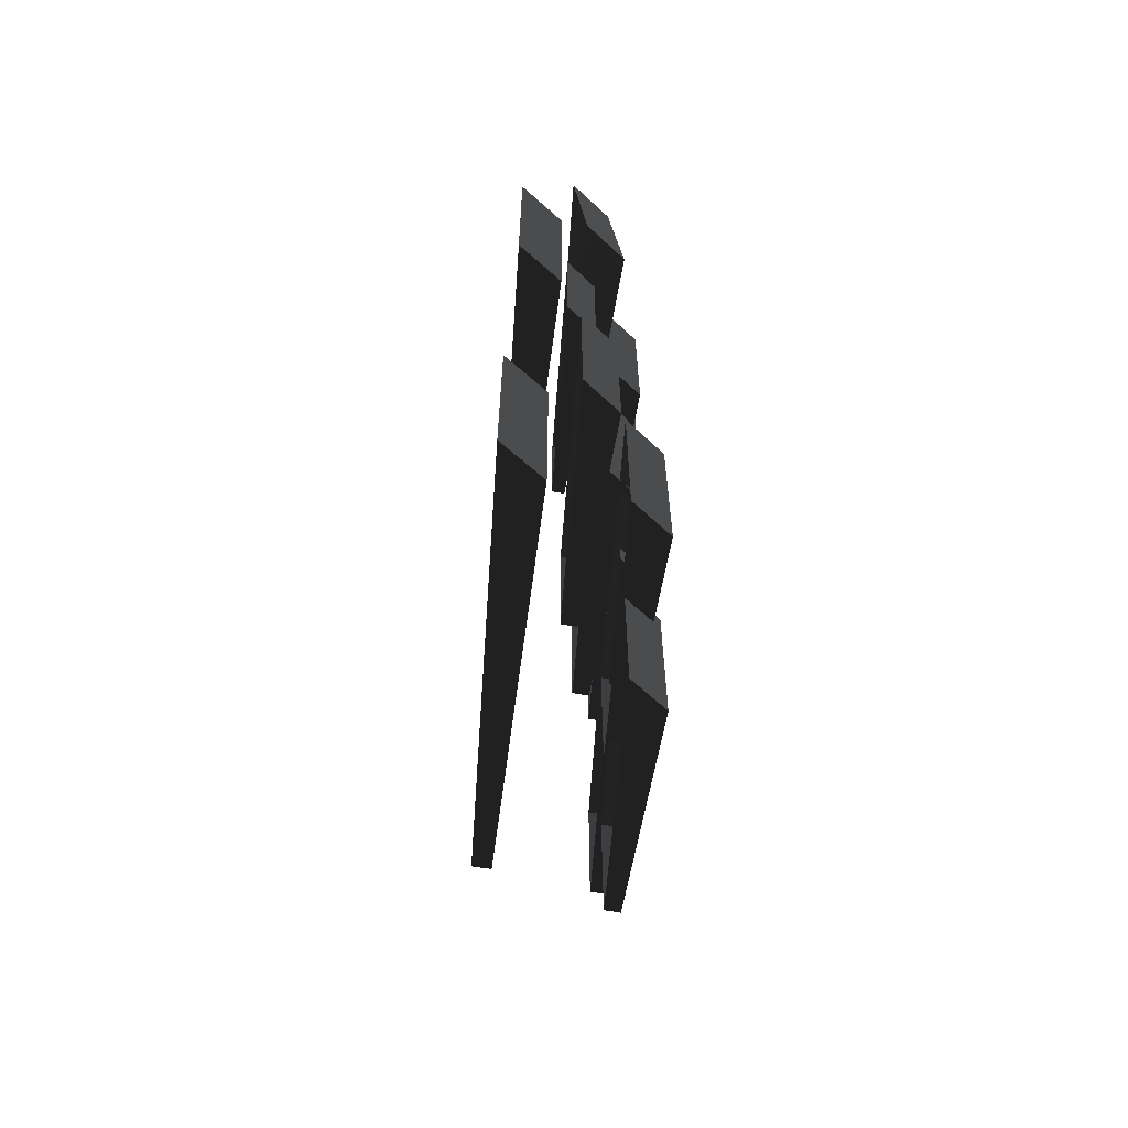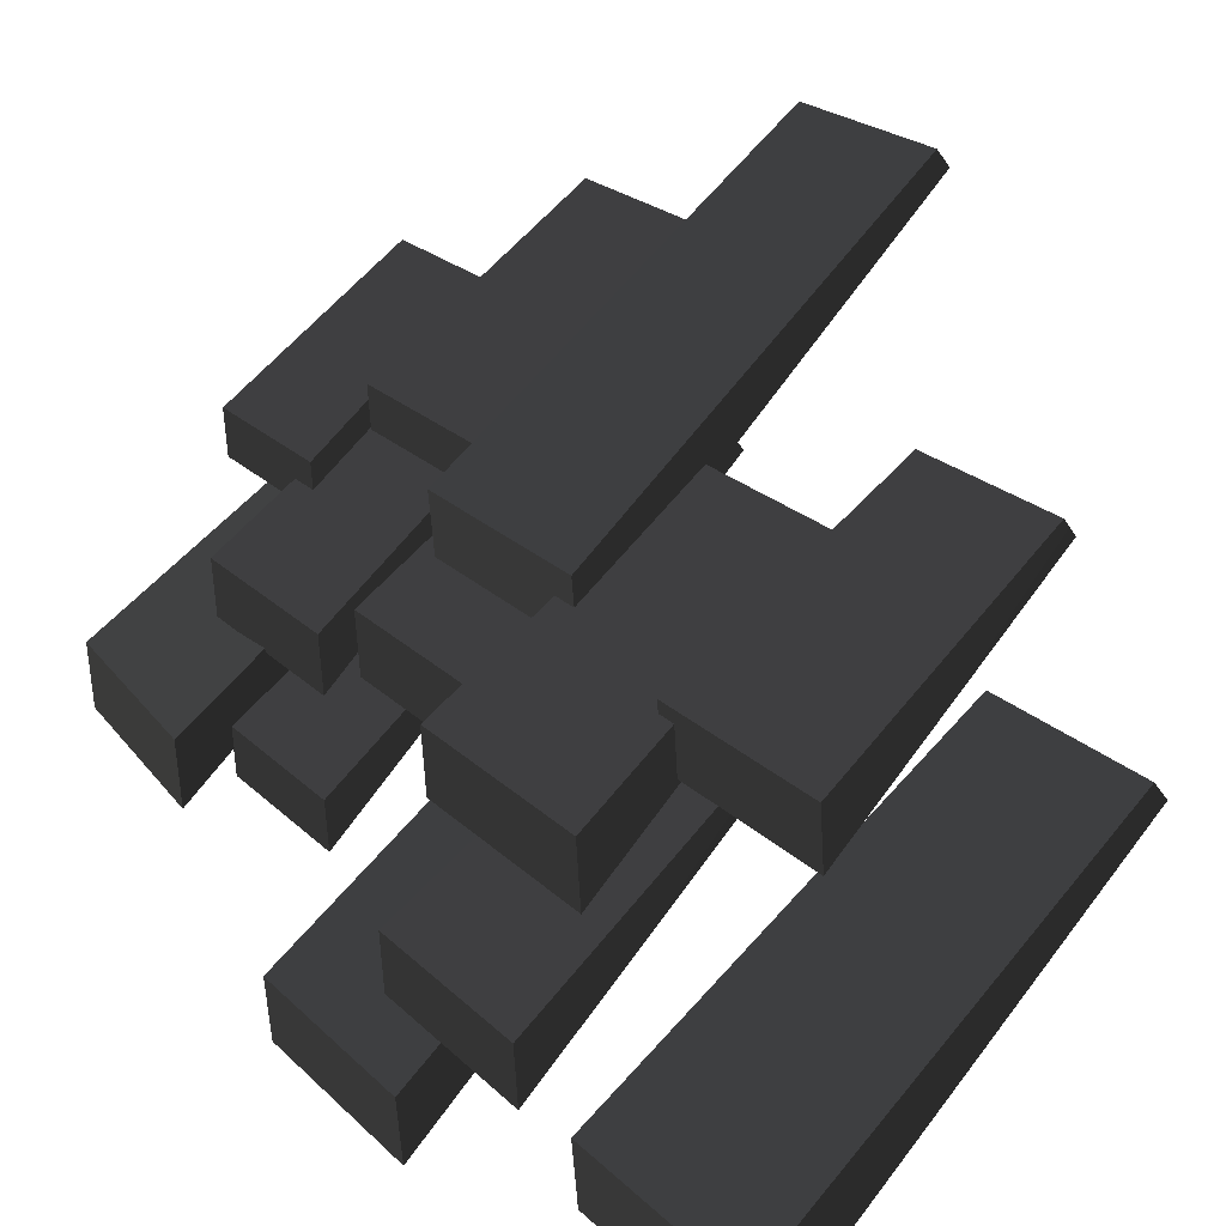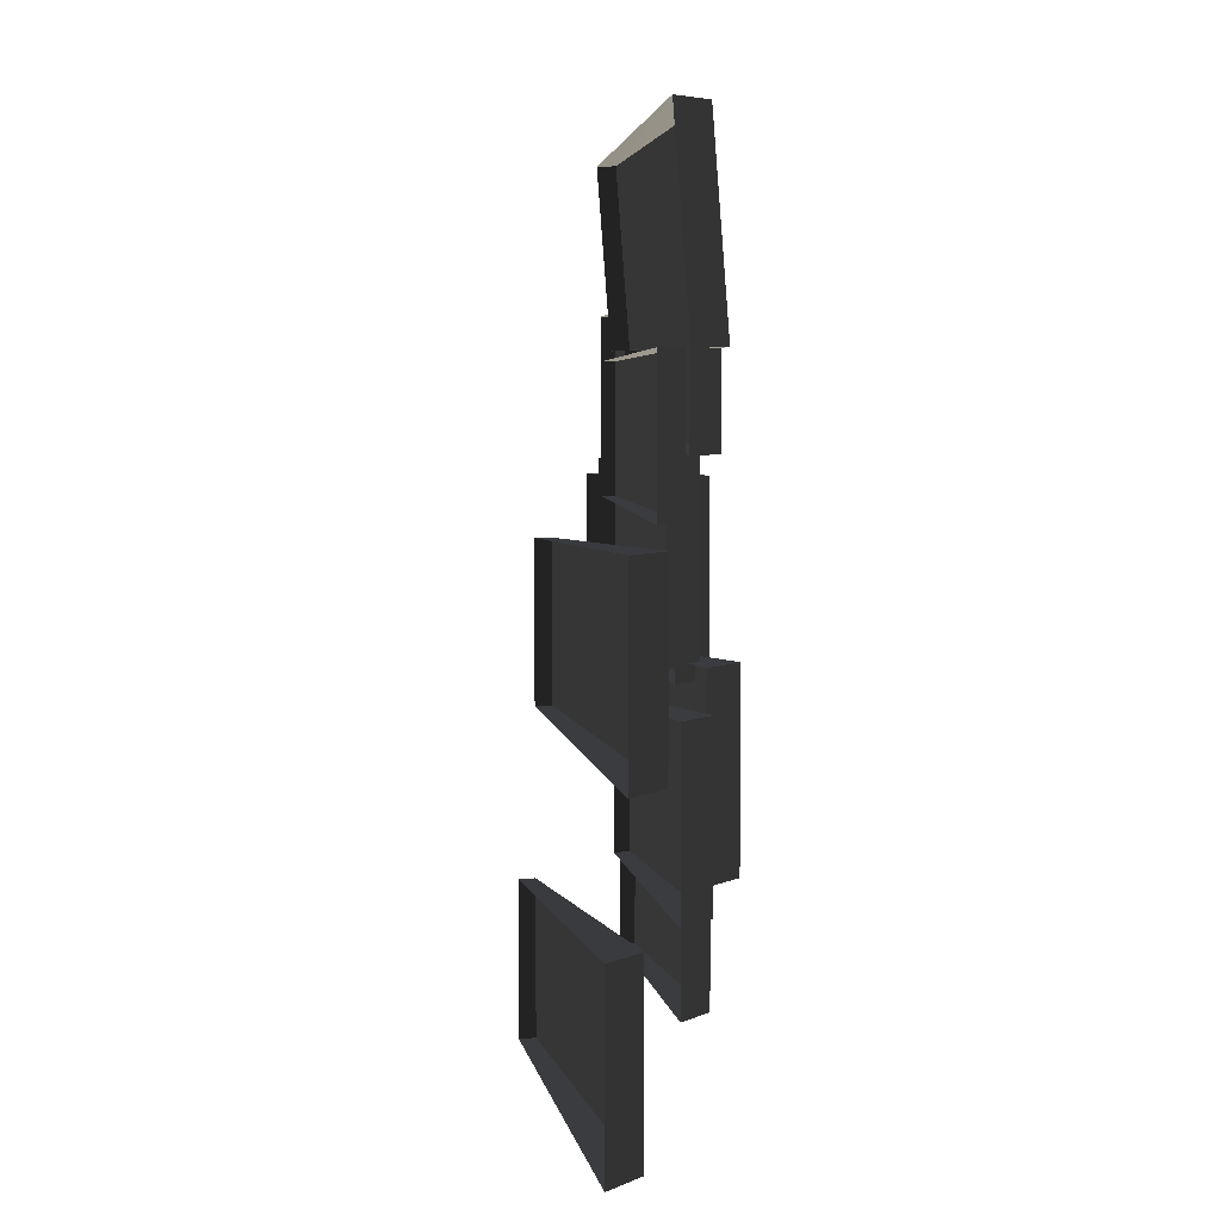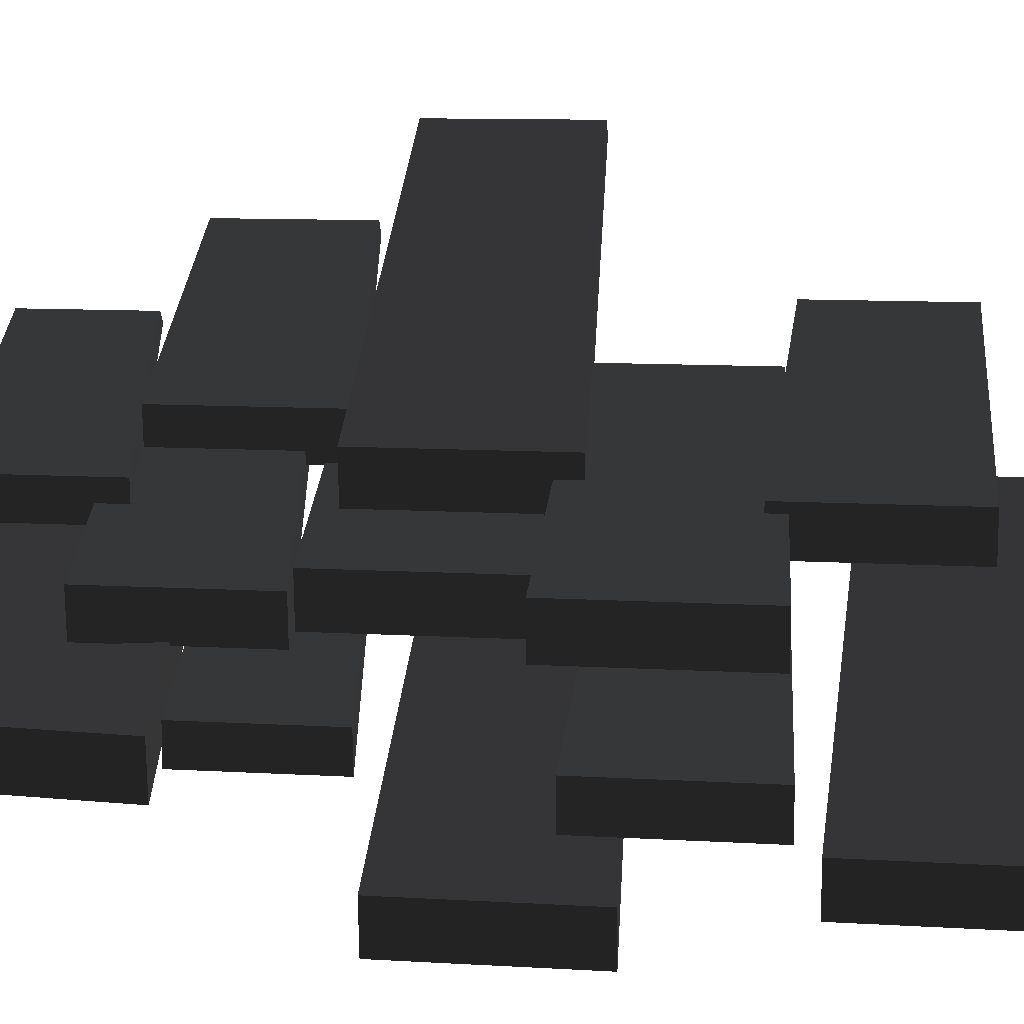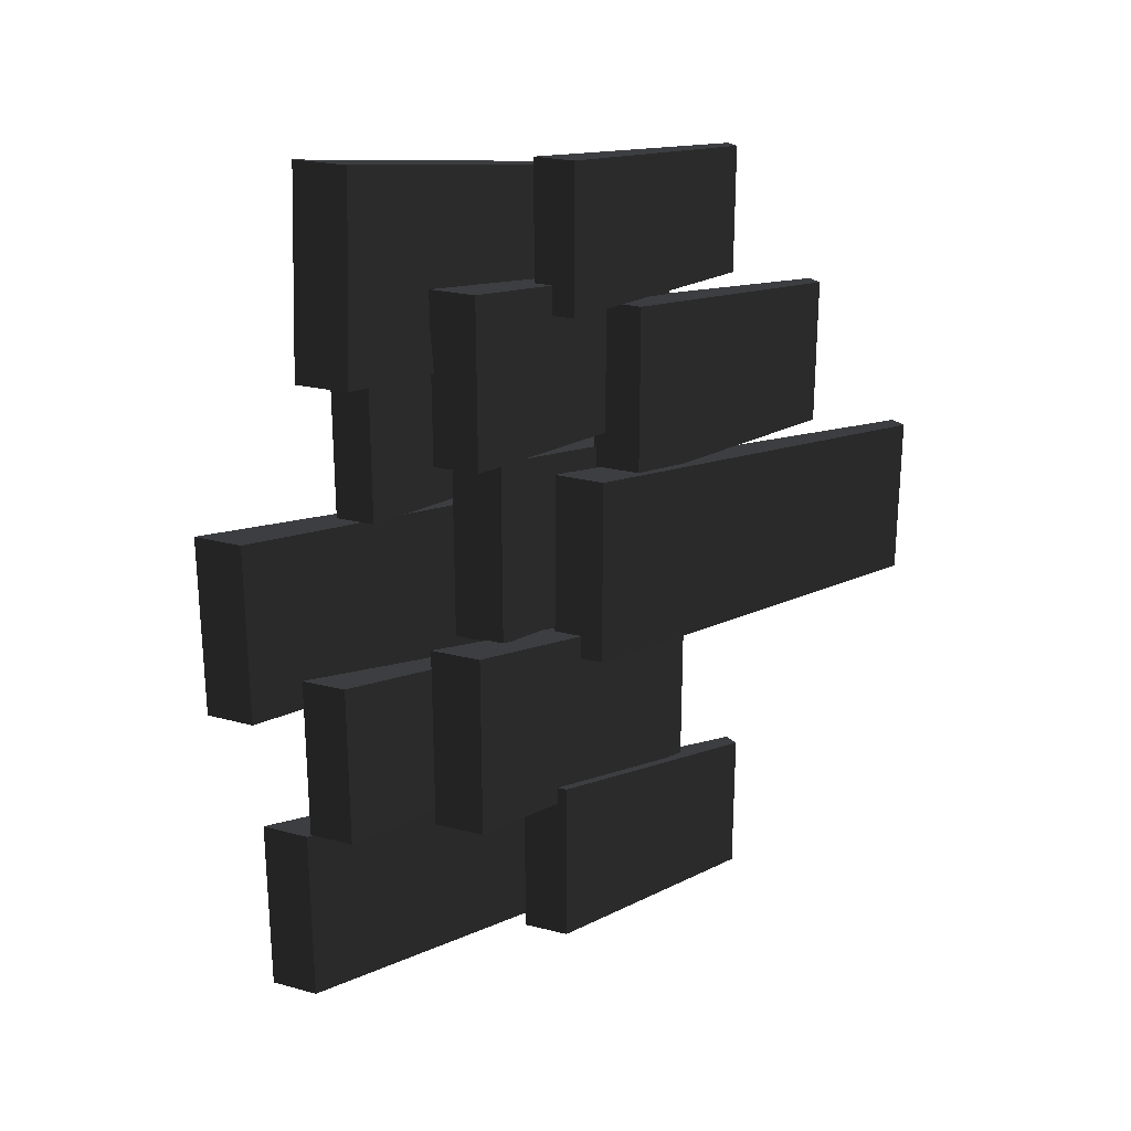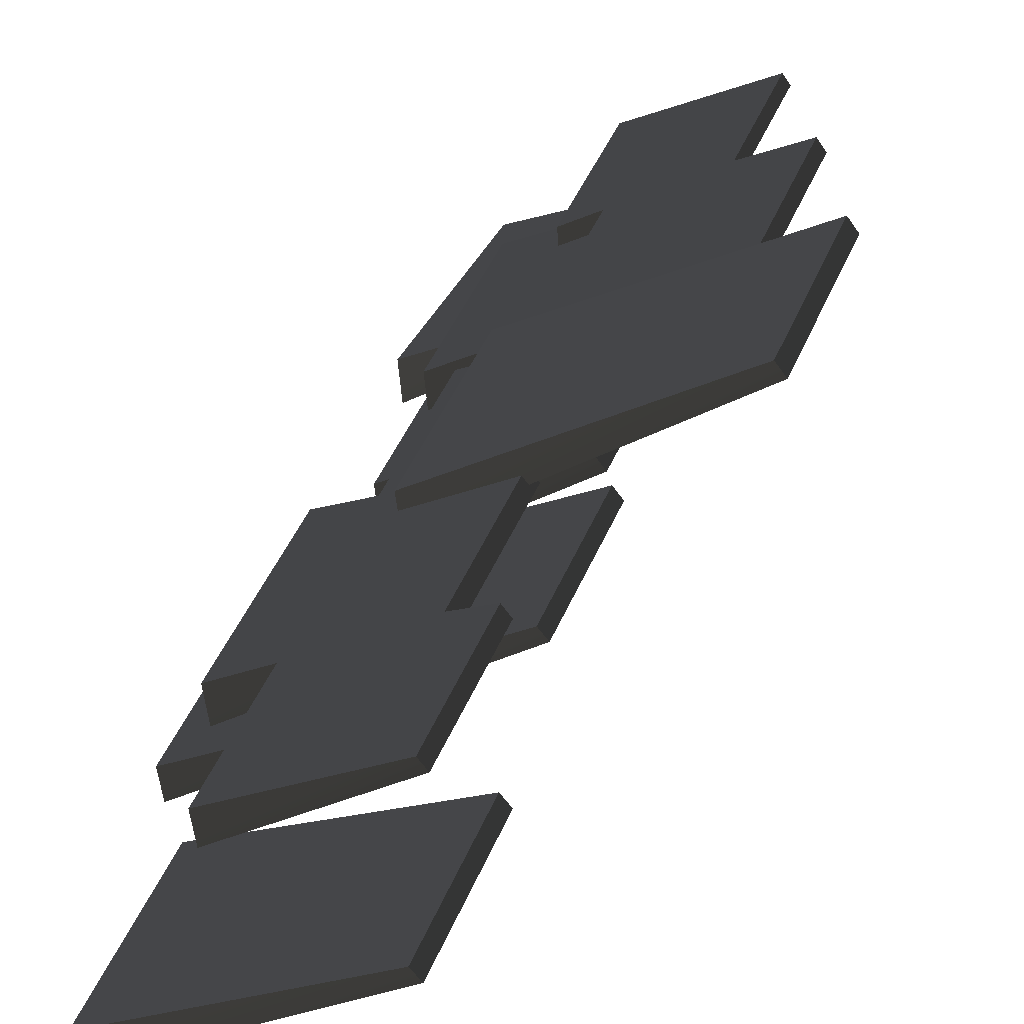
<metadata>
{"format":"obj","ext":"obj","renderer":"f3d","projection":"perspective","resolution":1024,"background":"white","views":[{"elev":-64.8,"azim":43.0,"up":"+Z"},{"elev":21.4,"azim":149.0,"up":"+Y"},{"elev":6.1,"azim":34.6,"up":"+Z"},{"elev":11.1,"azim":98.1,"up":"+Y"},{"elev":24.6,"azim":108.6,"up":"+Z"},{"elev":47.8,"azim":-157.4,"up":"+Y"}]}
</metadata>
<code>
g Roof-red-bottom
v 0.1709 -0.00235 -0.018
v 0.1709 -0.00235 0.198
v -0.04585 0.1613 0
v -0.04585 0.1613 0.18
v 0.1671 -0.05973 -0.018
v 0.1709 -0.00235 -0.018
v -0.04585 0.1613 0
v -0.05766 0.1455 0
v 0.1671 -0.05973 0.198
v -0.05766 0.1455 0.18
v -0.04585 0.1613 0.18
v 0.1709 -0.00235 0.198
v -0.04585 0.1613 0.18
v -0.05766 0.1455 0
v -0.04585 0.1613 0
v -0.05766 0.1455 0.18
v 0.1671 -0.05973 -0.018
v 0.1709 -0.00235 0.198
v 0.1709 -0.00235 -0.018
v 0.1671 -0.05973 0.198
v 0.2539 -0.1463 -0.499
v 0.2539 -0.1463 -0.283
v 0.03715 0.01731 -0.481
v 0.03715 0.01731 -0.301
v 0.2501 -0.2037 -0.499
v 0.2539 -0.1463 -0.499
v 0.03715 0.01731 -0.481
v 0.02534 0.001498 -0.481
v 0.2501 -0.2037 -0.283
v 0.02534 0.001498 -0.301
v 0.03715 0.01731 -0.301
v 0.2539 -0.1463 -0.283
v 0.03715 0.01731 -0.301
v 0.02534 0.001498 -0.481
v 0.03715 0.01731 -0.481
v 0.02534 0.001498 -0.301
v 0.2501 -0.2037 -0.499
v 0.2539 -0.1463 -0.283
v 0.2539 -0.1463 -0.499
v 0.2501 -0.2037 -0.283
v 0.2731 -0.2623 -0.3419
v 0.2731 -0.2623 -0.1028
v -0.08251 0.03064 -0.322
v -0.08251 0.03064 -0.1227
v 0.2673 -0.3257 -0.3419
v 0.2731 -0.2623 -0.3419
v -0.08251 0.03064 -0.322
v -0.09602 0.01347 -0.322
v 0.2673 -0.3257 -0.1028
v -0.09602 0.01347 -0.1227
v -0.08251 0.03064 -0.1227
v 0.2731 -0.2623 -0.1028
v -0.08251 0.03064 -0.1227
v -0.09602 0.01347 -0.322
v -0.08251 0.03064 -0.322
v -0.09602 0.01347 -0.1227
v 0.2673 -0.3257 -0.3419
v 0.2731 -0.2623 -0.1028
v 0.2731 -0.2623 -0.3419
v 0.2673 -0.3257 -0.1028
v 0.135 0.01242 -0.2538
v 0.135 0.01242 -0.0162
v -0.1034 0.1924 -0.234
v -0.1034 0.1924 -0.036
v 0.1308 -0.0507 -0.2538
v 0.135 0.01242 -0.2538
v -0.1034 0.1924 -0.234
v -0.1164 0.175 -0.234
v 0.1308 -0.0507 -0.0162
v -0.1164 0.175 -0.036
v -0.1034 0.1924 -0.036
v 0.135 0.01242 -0.0162
v -0.1034 0.1924 -0.036
v -0.1164 0.175 -0.234
v -0.1034 0.1924 -0.234
v -0.1164 0.175 -0.036
v 0.1308 -0.0507 -0.2538
v 0.135 0.01242 -0.0162
v 0.135 0.01242 -0.2538
v 0.1308 -0.0507 -0.0162
v 0.2191 -0.2243 -0.7629
v 0.2191 -0.2243 -0.5238
v -0.1365 0.06864 -0.743
v -0.1365 0.06864 -0.5437
v 0.2133 -0.2877 -0.7629
v 0.2191 -0.2243 -0.7629
v -0.1365 0.06864 -0.743
v -0.15 0.05147 -0.743
v 0.2133 -0.2877 -0.5238
v -0.15 0.05147 -0.5437
v -0.1365 0.06864 -0.5437
v 0.2191 -0.2243 -0.5238
v -0.1365 0.06864 -0.5437
v -0.15 0.05147 -0.743
v -0.1365 0.06864 -0.743
v -0.15 0.05147 -0.5437
v 0.2133 -0.2877 -0.7629
v 0.2191 -0.2243 -0.5238
v 0.2191 -0.2243 -0.7629
v 0.2133 -0.2877 -0.5238
v 0.0299 0.1497 -0.059
v 0.0299 0.1497 0.157
v -0.1869 0.3133 -0.041
v -0.1869 0.3133 0.139
v 0.02606 0.09227 -0.059
v 0.0299 0.1497 -0.059
v -0.1869 0.3133 -0.041
v -0.1987 0.2975 -0.041
v 0.02606 0.09227 0.157
v -0.1987 0.2975 0.139
v -0.1869 0.3133 0.139
v 0.0299 0.1497 0.157
v -0.1869 0.3133 0.139
v -0.1987 0.2975 -0.041
v -0.1869 0.3133 -0.041
v -0.1987 0.2975 0.139
v 0.02606 0.09227 -0.059
v 0.0299 0.1497 0.157
v 0.0299 0.1497 -0.059
v 0.02606 0.09227 0.157
v 0.2574 -0.1238 0.0984
v 0.234 -0.1238 0.3516
v 0.001358 0.06887 0.09604
v -0.01813 0.06887 0.307
v 0.2529 -0.1913 0.09799
v 0.2574 -0.1238 0.0984
v 0.001358 0.06887 0.09604
v -0.01248 0.05026 0.09476
v 0.2295 -0.1913 0.3512
v -0.03197 0.05026 0.3057
v -0.01813 0.06887 0.307
v 0.234 -0.1238 0.3516
v -0.01813 0.06887 0.307
v -0.01248 0.05026 0.09476
v 0.001358 0.06887 0.09604
v -0.03197 0.05026 0.3057
v 0.2529 -0.1913 0.09799
v 0.234 -0.1238 0.3516
v 0.2574 -0.1238 0.0984
v 0.2295 -0.1913 0.3512
v 0.0791 0.1207 -0.2879
v 0.0791 0.1207 -0.04877
v -0.2765 0.4136 -0.268
v -0.2765 0.4136 -0.0687
v 0.07327 0.05726 -0.2879
v 0.0791 0.1207 -0.2879
v -0.2765 0.4136 -0.268
v -0.29 0.3965 -0.268
v 0.07327 0.05726 -0.04877
v -0.29 0.3965 -0.0687
v -0.2765 0.4136 -0.0687
v 0.0791 0.1207 -0.04877
v -0.2765 0.4136 -0.0687
v -0.29 0.3965 -0.268
v -0.2765 0.4136 -0.268
v -0.29 0.3965 -0.0687
v 0.07327 0.05726 -0.2879
v 0.0791 0.1207 -0.04877
v 0.0791 0.1207 -0.2879
v 0.07327 0.05726 -0.04877
v 0.08955 0.087 0.1547
v 0.08955 0.087 0.3386
v -0.09505 0.2264 0.17
v -0.09505 0.2264 0.3233
v 0.08629 0.03813 0.1547
v 0.08955 0.087 0.1547
v -0.09505 0.2264 0.17
v -0.1051 0.2129 0.17
v 0.08629 0.03813 0.3386
v -0.1051 0.2129 0.3233
v -0.09505 0.2264 0.3233
v 0.08955 0.087 0.3386
v -0.09505 0.2264 0.3233
v -0.1051 0.2129 0.17
v -0.09505 0.2264 0.17
v -0.1051 0.2129 0.3233
v 0.08629 0.03813 0.1547
v 0.08955 0.087 0.3386
v 0.08955 0.087 0.1547
v 0.08629 0.03813 0.3386
v 0.1059 0.08365 -0.676
v 0.1059 0.08365 -0.46
v -0.1109 0.2473 -0.658
v -0.1109 0.2473 -0.478
v 0.1021 0.02627 -0.676
v 0.1059 0.08365 -0.676
v -0.1109 0.2473 -0.658
v -0.1227 0.2315 -0.658
v 0.1021 0.02627 -0.46
v -0.1227 0.2315 -0.478
v -0.1109 0.2473 -0.478
v 0.1059 0.08365 -0.46
v -0.1109 0.2473 -0.478
v -0.1227 0.2315 -0.658
v -0.1109 0.2473 -0.658
v -0.1227 0.2315 -0.478
v 0.1021 0.02627 -0.676
v 0.1059 0.08365 -0.46
v 0.1059 0.08365 -0.676
v 0.1021 0.02627 -0.46
v 0.1943 0.004358 -0.4902
v 0.1943 0.004358 -0.2474
v -0.04935 0.1884 -0.47
v -0.04935 0.1884 -0.2676
v 0.19 -0.06015 -0.4902
v 0.1943 0.004358 -0.4902
v -0.04935 0.1884 -0.47
v -0.06262 0.1706 -0.47
v 0.19 -0.06015 -0.2474
v -0.06262 0.1706 -0.2676
v -0.04935 0.1884 -0.2676
v 0.1943 0.004358 -0.2474
v -0.04935 0.1884 -0.2676
v -0.06262 0.1706 -0.47
v -0.04935 0.1884 -0.47
v -0.06262 0.1706 -0.2676
v 0.19 -0.06015 -0.4902
v 0.1943 0.004358 -0.2474
v 0.1943 0.004358 -0.4902
v 0.19 -0.06015 -0.2474
v 0.2026 -0.123 -0.08533
v 0.2026 -0.123 0.09864
v 0.01795 0.01639 -0.07
v 0.01795 0.01639 0.08331
v 0.1993 -0.1719 -0.08533
v 0.2026 -0.123 -0.08533
v 0.01795 0.01639 -0.07
v 0.007891 0.002923 -0.07
v 0.1993 -0.1719 0.09864
v 0.007891 0.002923 0.08331
v 0.01795 0.01639 0.08331
v 0.2026 -0.123 0.09864
v 0.01795 0.01639 0.08331
v 0.007891 0.002923 -0.07
v 0.01795 0.01639 -0.07
v 0.007891 0.002923 0.08331
v 0.1993 -0.1719 -0.08533
v 0.2026 -0.123 0.09864
v 0.2026 -0.123 -0.08533
v 0.1993 -0.1719 0.09864
f 2 1 3
f 4 2 3
f 6 5 7
f 8 7 5
f 10 9 11
f 12 11 9
f 14 13 15
f 13 14 16
f 18 17 19
f 17 18 20
f 22 21 23
f 24 22 23
f 26 25 27
f 28 27 25
f 30 29 31
f 32 31 29
f 34 33 35
f 33 34 36
f 38 37 39
f 37 38 40
f 42 41 43
f 44 42 43
f 46 45 47
f 48 47 45
f 50 49 51
f 52 51 49
f 54 53 55
f 53 54 56
f 58 57 59
f 57 58 60
f 62 61 63
f 64 62 63
f 66 65 67
f 68 67 65
f 70 69 71
f 72 71 69
f 74 73 75
f 73 74 76
f 78 77 79
f 77 78 80
f 82 81 83
f 84 82 83
f 86 85 87
f 88 87 85
f 90 89 91
f 92 91 89
f 94 93 95
f 93 94 96
f 98 97 99
f 97 98 100
f 102 101 103
f 104 102 103
f 106 105 107
f 108 107 105
f 110 109 111
f 112 111 109
f 114 113 115
f 113 114 116
f 118 117 119
f 117 118 120
f 122 121 123
f 124 122 123
f 126 125 127
f 128 127 125
f 130 129 131
f 132 131 129
f 134 133 135
f 133 134 136
f 138 137 139
f 137 138 140
f 142 141 143
f 144 142 143
f 146 145 147
f 148 147 145
f 150 149 151
f 152 151 149
f 154 153 155
f 153 154 156
f 158 157 159
f 157 158 160
f 162 161 163
f 164 162 163
f 166 165 167
f 168 167 165
f 170 169 171
f 172 171 169
f 174 173 175
f 173 174 176
f 178 177 179
f 177 178 180
f 182 181 183
f 184 182 183
f 186 185 187
f 188 187 185
f 190 189 191
f 192 191 189
f 194 193 195
f 193 194 196
f 198 197 199
f 197 198 200
f 202 201 203
f 204 202 203
f 206 205 207
f 208 207 205
f 210 209 211
f 212 211 209
f 214 213 215
f 213 214 216
f 218 217 219
f 217 218 220
f 222 221 223
f 224 222 223
f 226 225 227
f 228 227 225
f 230 229 231
f 232 231 229
f 234 233 235
f 233 234 236
f 238 237 239
f 237 238 240

</code>
